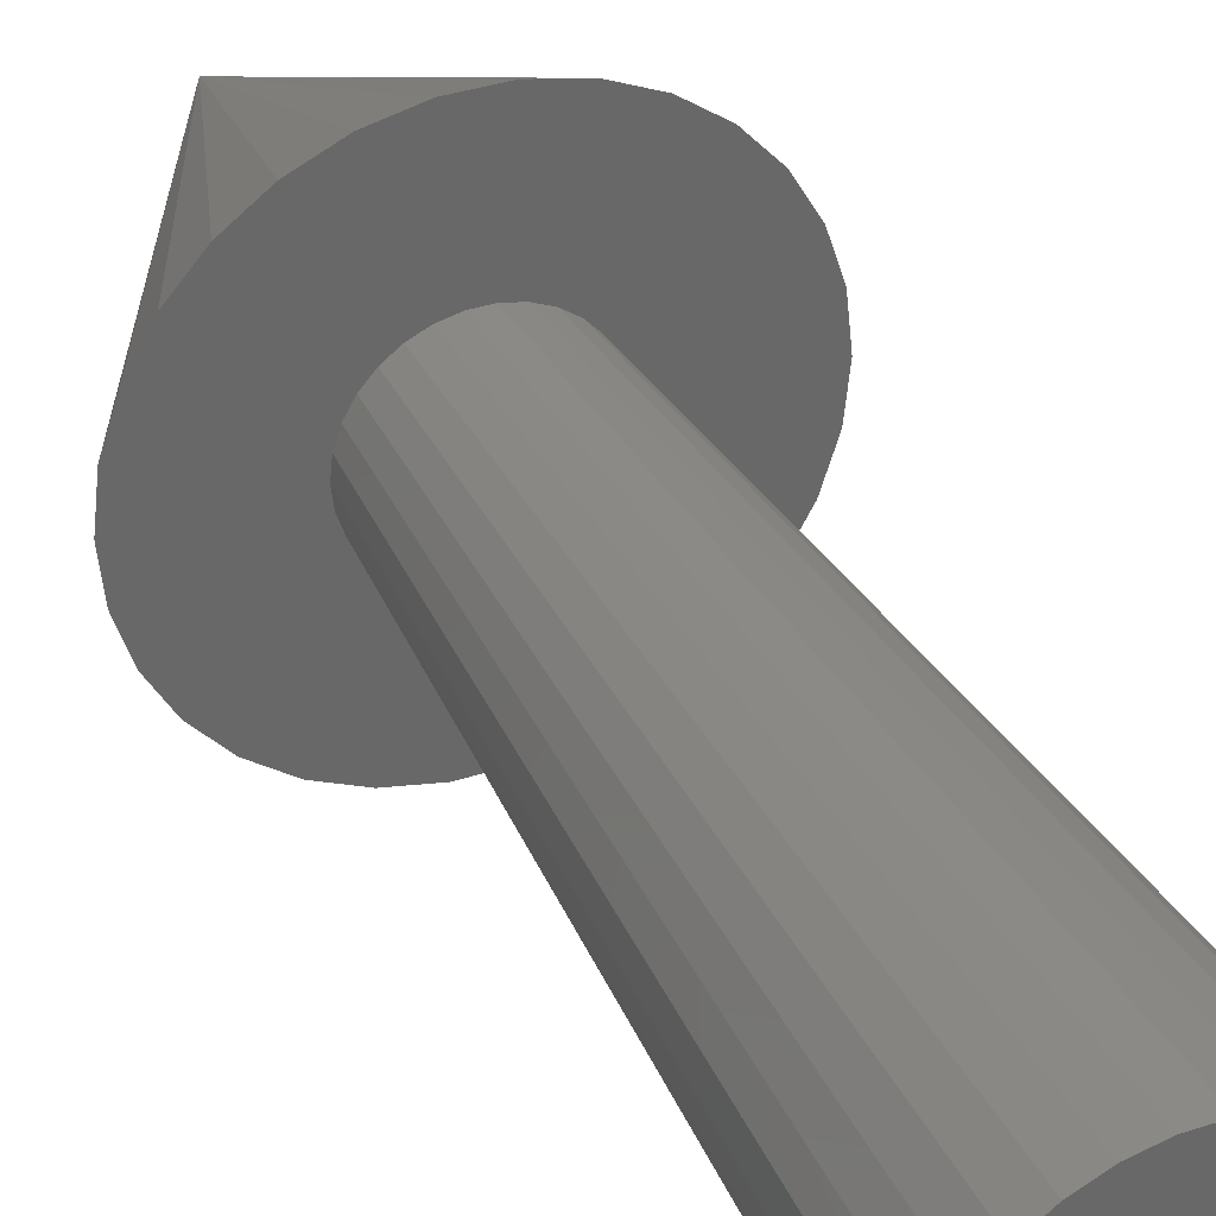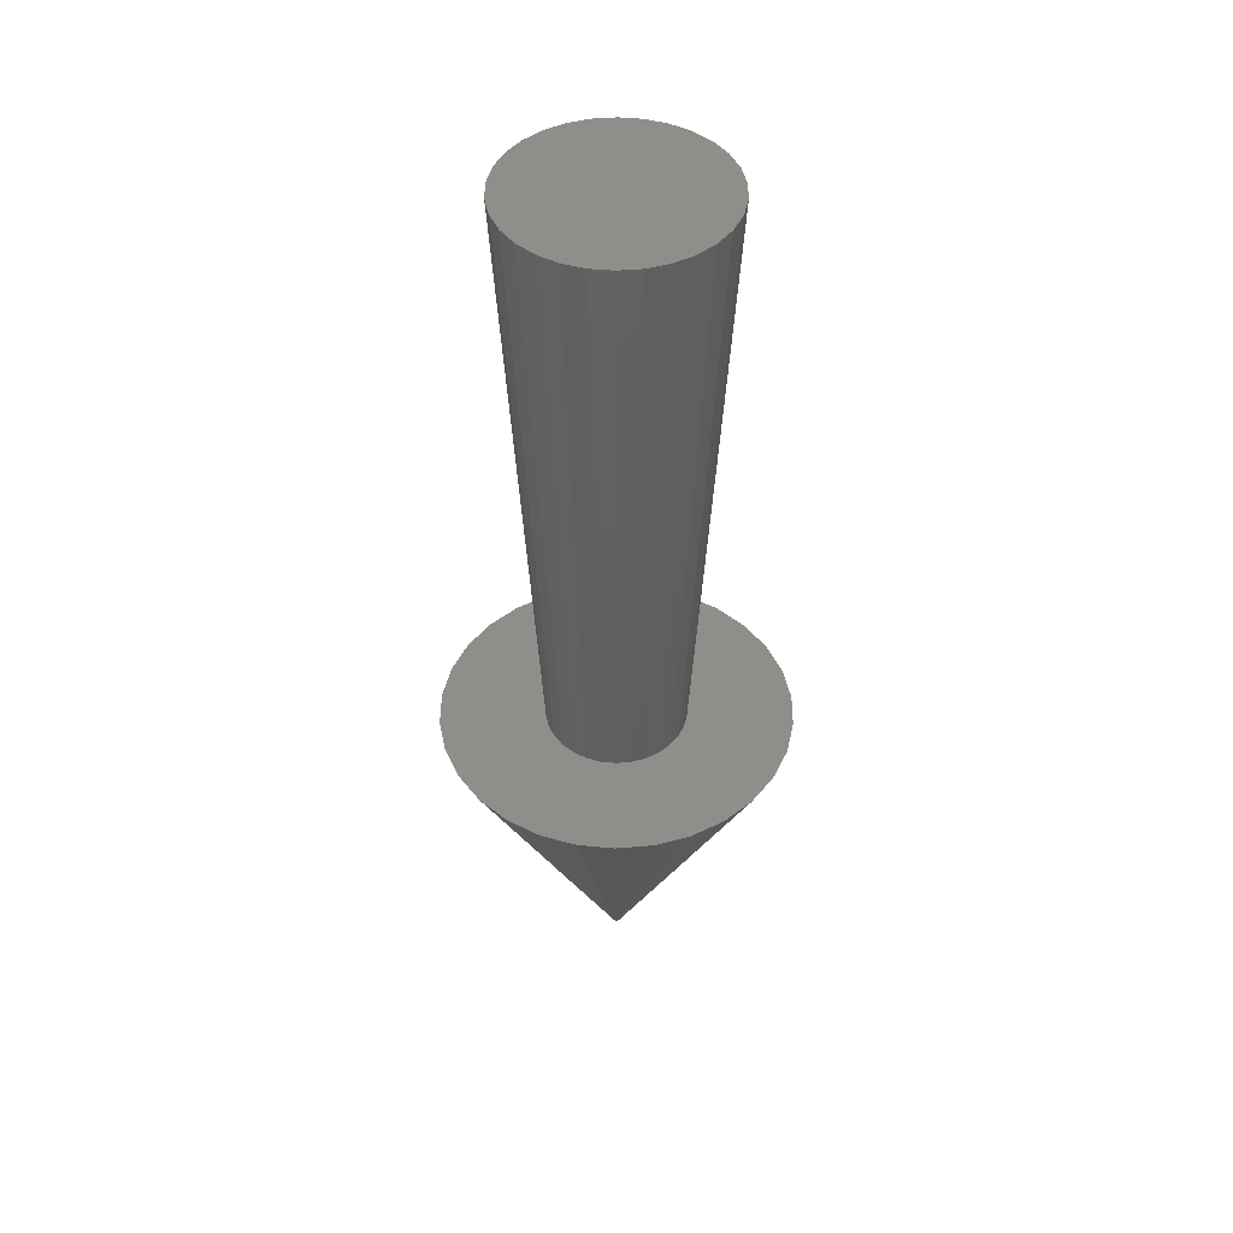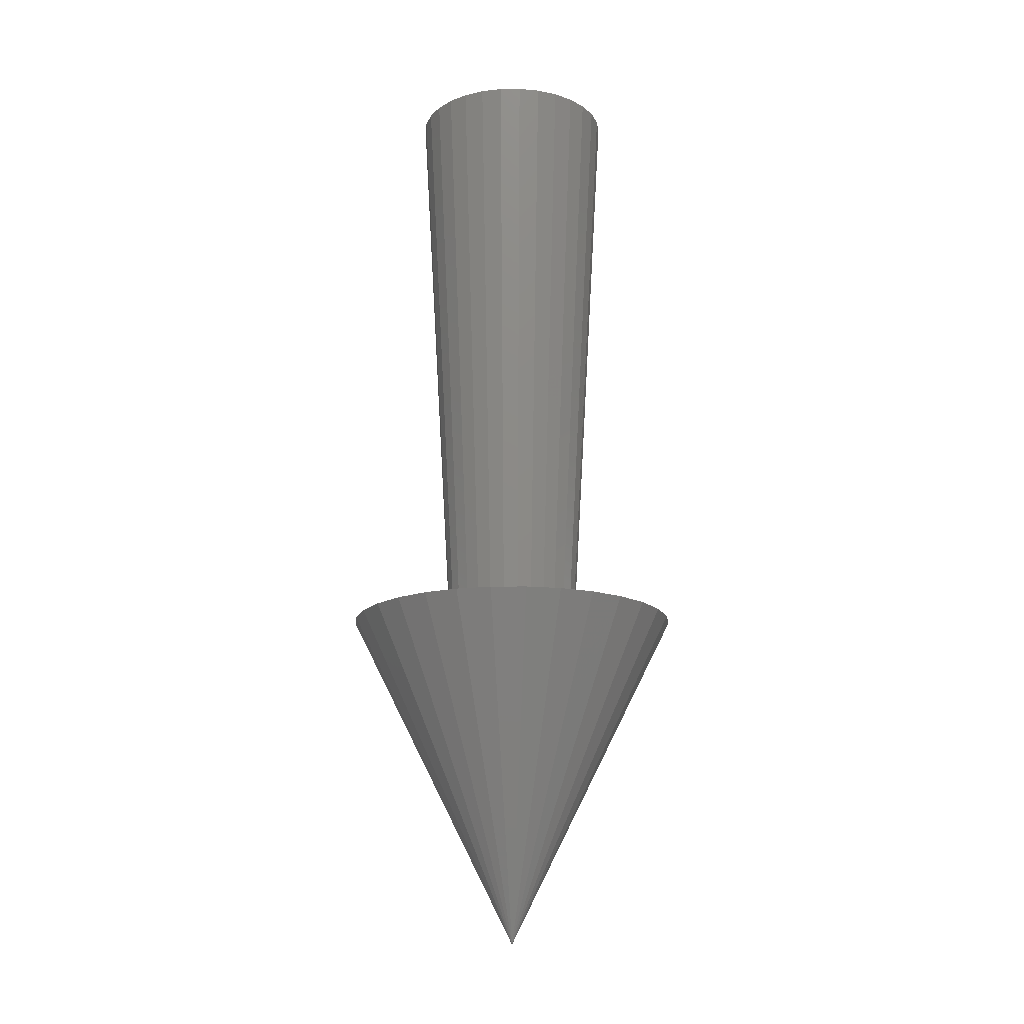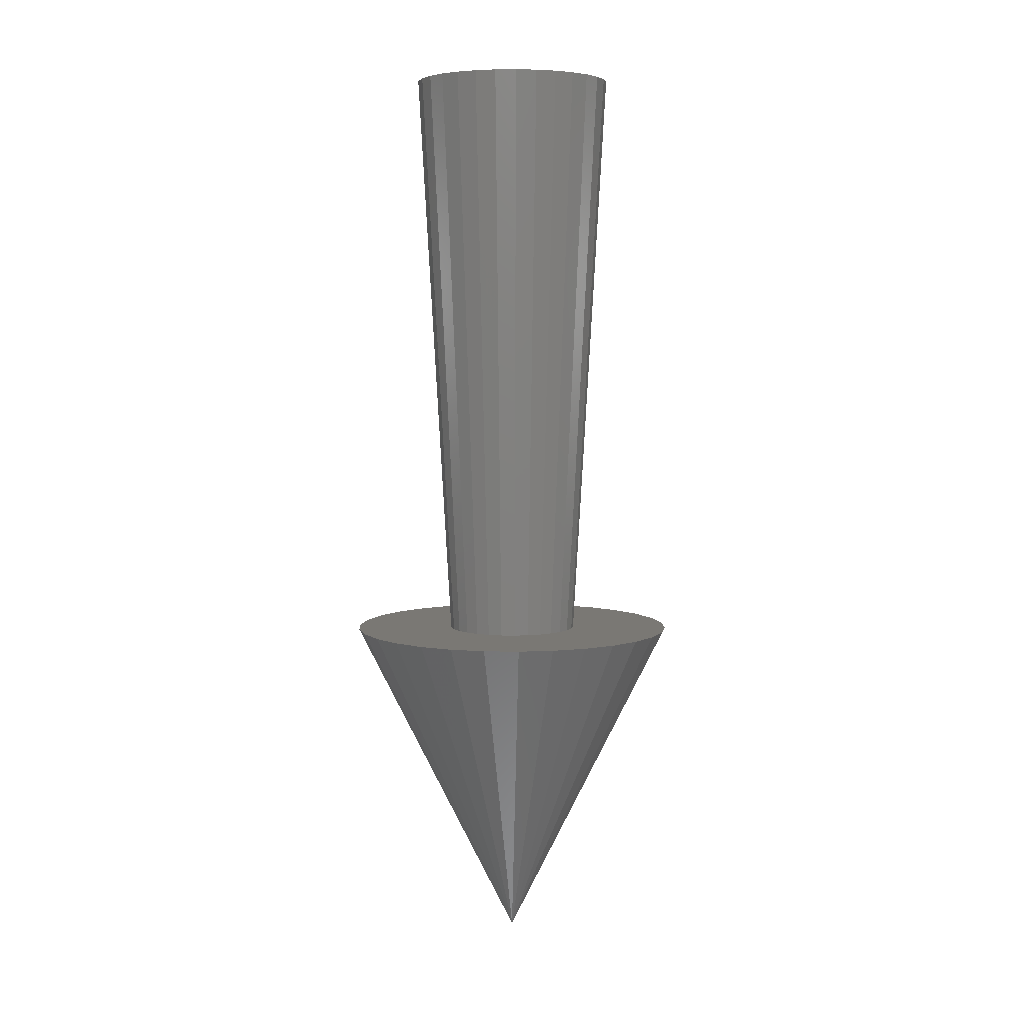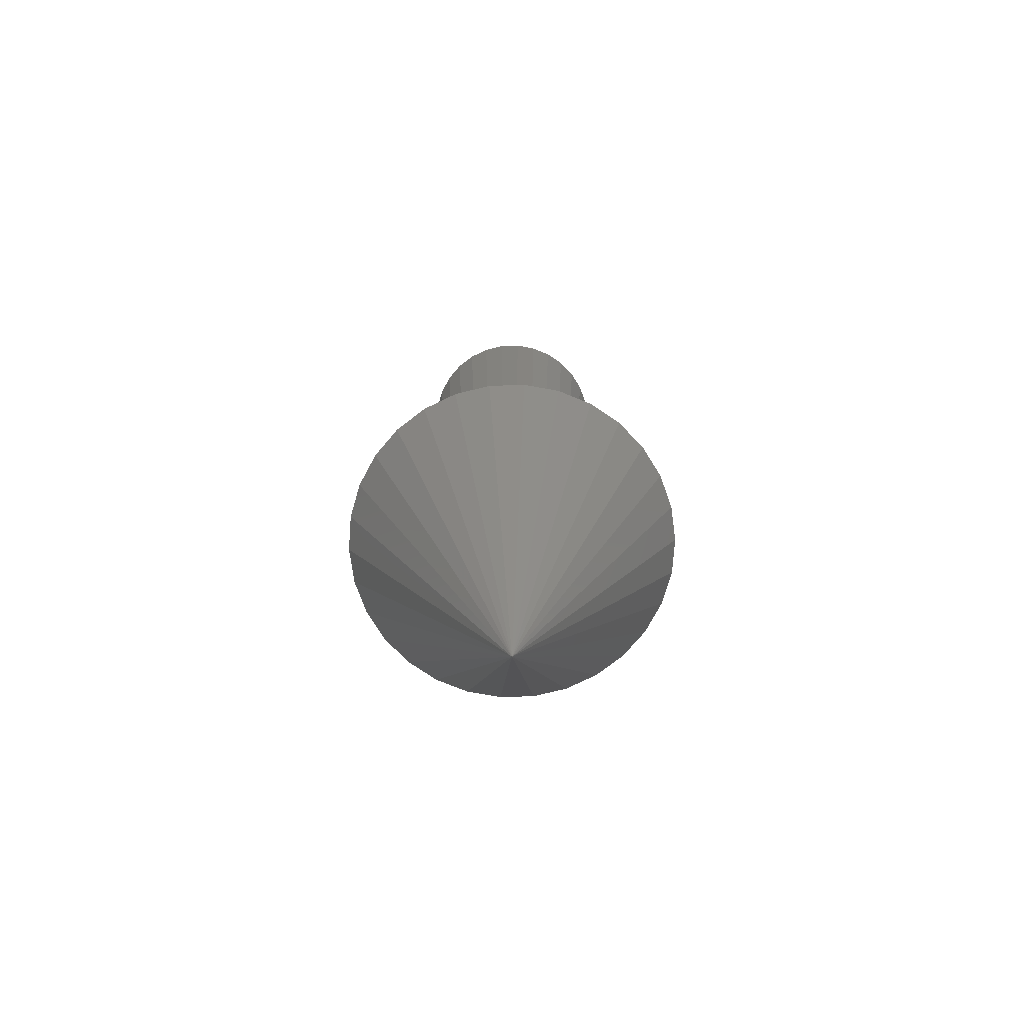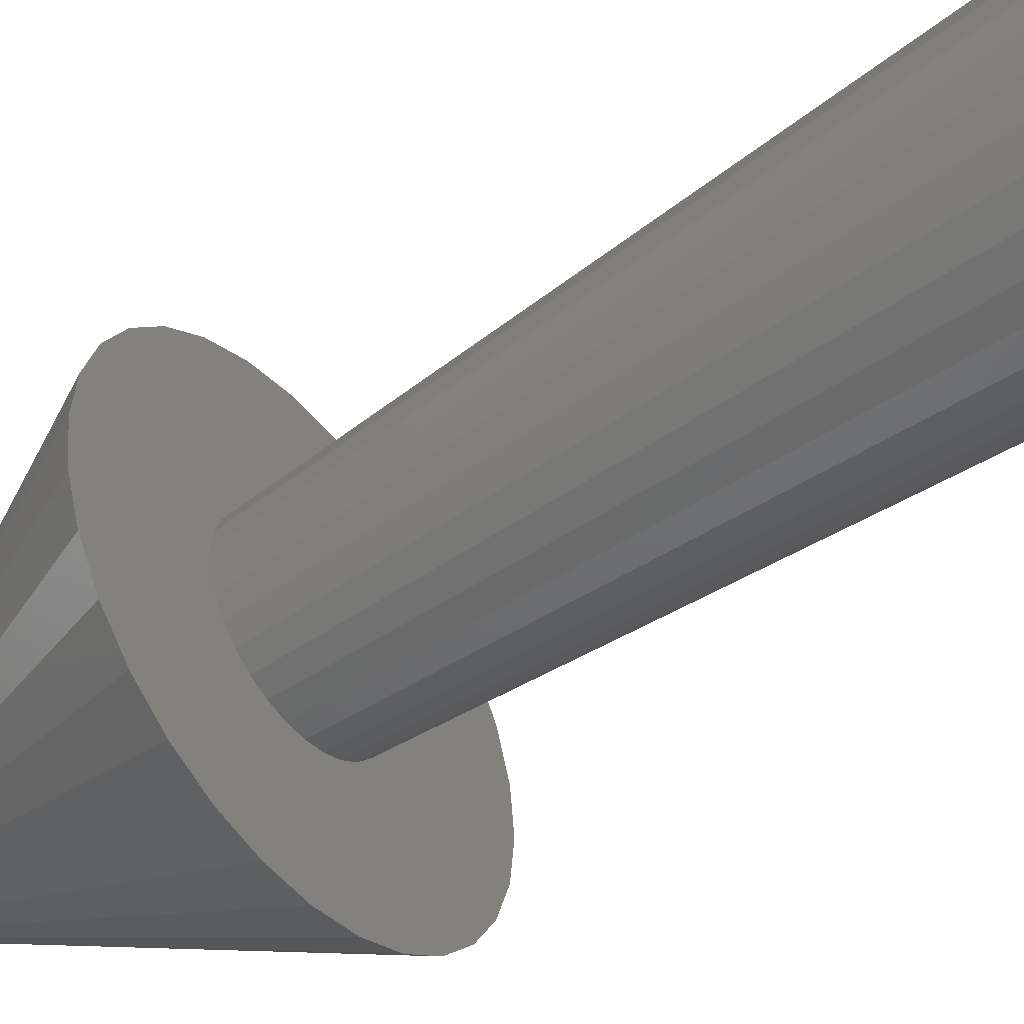
<metadata>
{"format":"stl","ext":"stl","renderer":"f3d","projection":"perspective","resolution":1024,"background":"white","views":[{"elev":35.2,"azim":-23.9,"up":"+Y"},{"elev":45.5,"azim":-137.6,"up":"+Z"},{"elev":-16.4,"azim":-82.8,"up":"+Z"},{"elev":5.4,"azim":147.7,"up":"+Z"},{"elev":-74.5,"azim":-154.2,"up":"+Z"},{"elev":-50.3,"azim":-52.8,"up":"+Y"}]}
</metadata>
<code>
# stl→obj: 91 verts, 178 faces
v -5.481 -2.44 0
v -5.869 -1.247 0
v -3.654 -1.627 -35
v -6 0 0
v -3.913 -0.8316 -35
v -5.869 1.247 0
v -4.854 -3.527 0
v -5.481 2.44 0
v -1.854 -5.706 0
v -1.236 -3.804 -35
v -0.6272 -5.967 0
v -0.4181 -3.978 -35
v 0.6272 -5.967 0
v -3 -5.196 0
v -2.677 -2.973 -35
v -2 -3.464 -35
v -3.236 -2.351 -35
v -4 0 -35
v -4.015 -4.459 0
v -4.854 3.527 0
v -4.015 4.459 0
v -3 5.196 0
v -1.854 5.706 0
v -0.6272 5.967 0
v -3.913 0.8316 -35
v -3.654 1.627 -35
v -3.236 2.351 -35
v -2.677 2.973 -35
v -2 3.464 -35
v -1.236 3.804 -35
v -0.4181 3.978 -35
v 0.4181 3.978 -35
v 1.236 -3.804 -35
v 1.854 -5.706 0
v 0.4181 -3.978 -35
v 2 -3.464 -35
v 3 -5.196 0
v 2.677 -2.973 -35
v 4.854 -3.527 0
v 3.236 -2.351 -35
v 5.481 -2.44 0
v 3.654 -1.627 -35
v 5.869 -1.247 0
v 3.913 -0.8316 -35
v 6 0 0
v 4 0 -35
v 0.6272 5.967 0
v 1.854 5.706 0
v 4.015 -4.459 0
v 3 5.196 0
v 4.015 4.459 0
v 4.854 3.527 0
v 5.481 2.44 0
v 1.236 3.804 -35
v 2 3.464 -35
v 3.913 0.8316 -35
v 5.869 1.247 0
v 3.654 1.627 -35
v 3.236 2.351 -35
v 2.677 2.973 -35
v -8.09 -5.878 -35
v -9.135 -4.067 -35
v 0 0 -55
v -9.781 -2.079 -35
v -10 0 -35
v -9.781 2.079 -35
v -9.135 4.067 -35
v -6.691 -7.431 -35
v -8.09 5.878 -35
v -5 -8.66 -35
v -6.691 7.431 -35
v -3.09 -9.511 -35
v -1.045 -9.945 -35
v -5 8.66 -35
v -3.09 9.511 -35
v -1.045 9.945 -35
v 1.045 9.945 -35
v 1.045 -9.945 -35
v 3.09 -9.511 -35
v 5 -8.66 -35
v 6.691 -7.431 -35
v 8.09 -5.878 -35
v 9.135 -4.067 -35
v 9.781 -2.079 -35
v 10 0 -35
v 5 8.66 -35
v 6.691 7.431 -35
v 8.09 5.878 -35
v 9.135 4.067 -35
v 3.09 9.511 -35
v 9.781 2.079 -35
f 1 2 3
f 2 4 5
f 1 6 2
f 7 8 1
f 9 10 11
f 11 12 13
f 14 15 16
f 7 17 15
f 1 3 17
f 2 5 3
f 4 18 5
f 9 16 10
f 11 10 12
f 7 1 17
f 7 15 19
f 19 15 14
f 7 19 20
f 19 14 21
f 14 9 22
f 14 16 9
f 9 11 23
f 11 13 24
f 4 6 25
f 6 8 26
f 2 6 4
f 1 8 6
f 7 20 8
f 4 25 18
f 6 26 25
f 8 27 26
f 20 28 27
f 22 29 28
f 23 30 29
f 24 31 30
f 24 32 31
f 19 21 20
f 14 22 21
f 8 20 27
f 20 21 28
f 21 22 28
f 9 23 22
f 11 24 23
f 22 23 29
f 23 24 30
f 13 33 34
f 13 12 35
f 13 35 33
f 34 33 36
f 37 36 38
f 39 38 40
f 41 40 42
f 43 42 44
f 45 44 46
f 34 36 37
f 13 34 47
f 34 37 48
f 37 38 49
f 49 38 39
f 39 40 41
f 37 49 50
f 49 39 51
f 41 42 43
f 43 44 45
f 39 41 52
f 41 43 53
f 47 54 32
f 48 55 54
f 45 46 56
f 57 56 58
f 53 58 59
f 52 59 60
f 50 60 55
f 24 13 47
f 34 48 47
f 48 50 55
f 37 50 48
f 49 51 50
f 39 52 51
f 51 60 50
f 51 52 60
f 53 59 52
f 24 47 32
f 47 48 54
f 45 56 57
f 57 58 53
f 41 53 52
f 43 45 57
f 43 57 53
f 61 62 63
f 62 64 63
f 64 65 63
f 62 66 64
f 61 67 62
f 61 68 69
f 68 70 71
f 68 63 70
f 70 63 72
f 72 63 73
f 72 16 15
f 72 73 10
f 72 10 16
f 73 12 10
f 73 35 12
f 61 63 68
f 70 72 74
f 72 17 3
f 72 3 5
f 72 15 17
f 72 5 74
f 65 66 63
f 66 67 63
f 67 69 63
f 64 66 65
f 62 67 66
f 61 69 67
f 68 71 69
f 70 74 71
f 69 71 63
f 74 5 18
f 74 18 25
f 74 25 26
f 74 26 27
f 75 27 28
f 71 74 63
f 74 75 63
f 75 76 63
f 74 27 75
f 75 28 29
f 75 29 30
f 76 30 31
f 75 30 76
f 76 31 77
f 73 63 78
f 78 63 79
f 79 63 80
f 80 63 81
f 73 78 35
f 78 79 33
f 78 33 35
f 79 36 33
f 79 38 36
f 79 80 40
f 81 63 82
f 79 40 38
f 80 42 40
f 80 44 42
f 80 46 44
f 80 56 46
f 82 63 83
f 83 63 84
f 84 63 85
f 80 81 86
f 81 82 87
f 82 83 88
f 83 84 89
f 63 87 88
f 80 90 56
f 90 60 59
f 90 58 56
f 90 59 58
f 80 86 90
f 76 77 63
f 63 77 90
f 63 90 86
f 63 86 87
f 77 31 32
f 77 32 54
f 90 54 55
f 77 54 90
f 90 55 60
f 63 91 85
f 63 89 91
f 63 88 89
f 81 87 86
f 82 88 87
f 84 85 91
f 83 89 88
f 84 91 89

</code>
